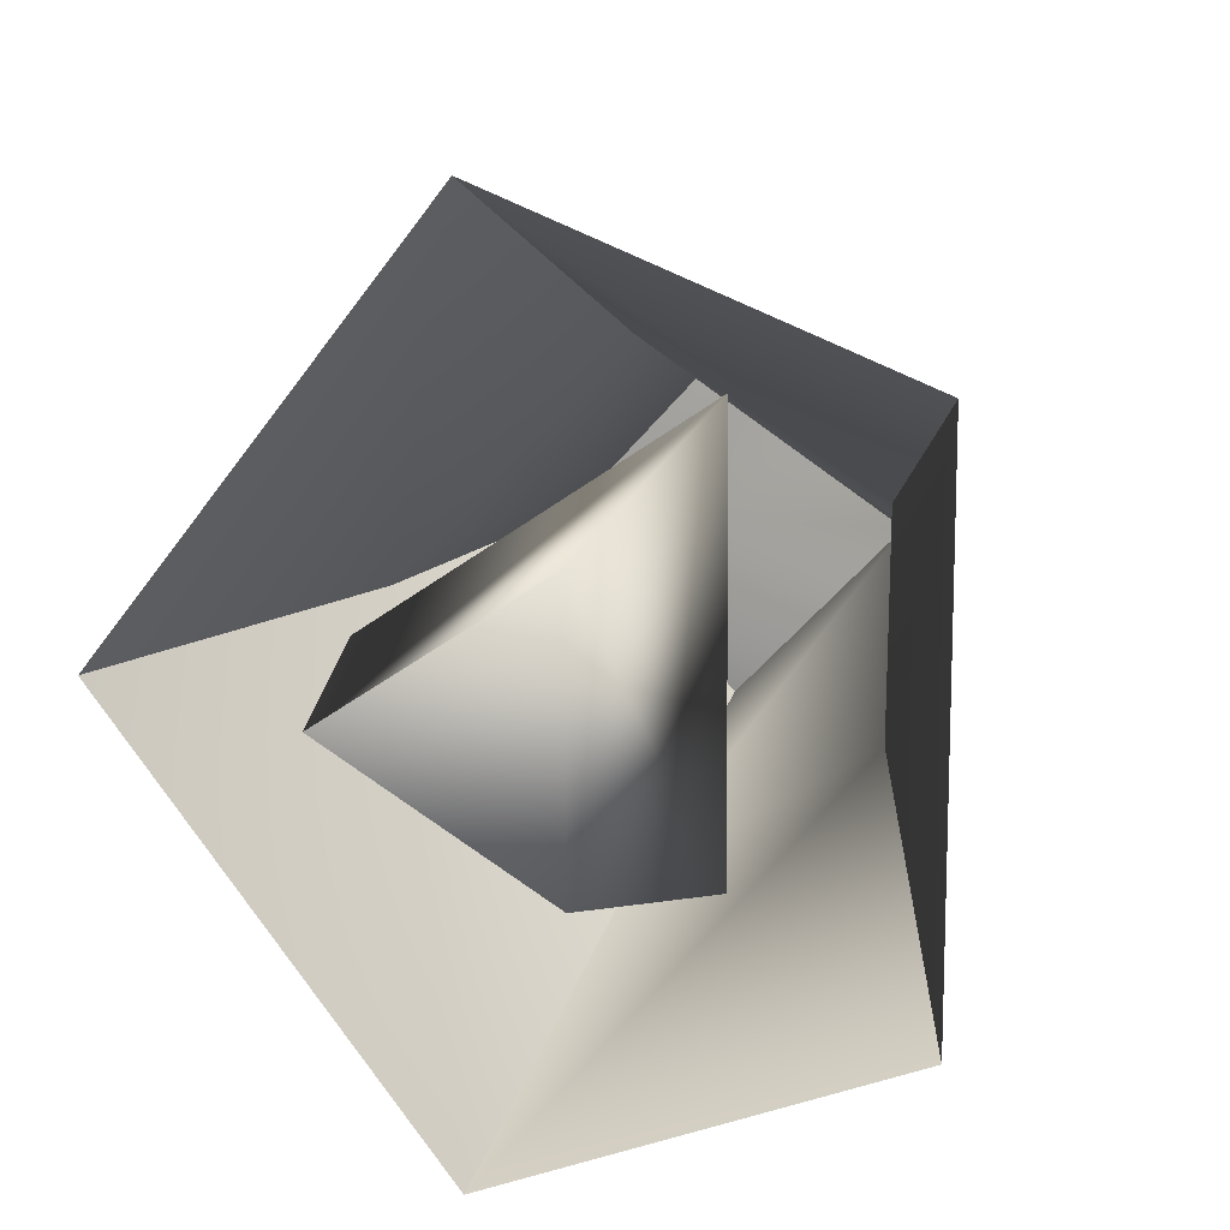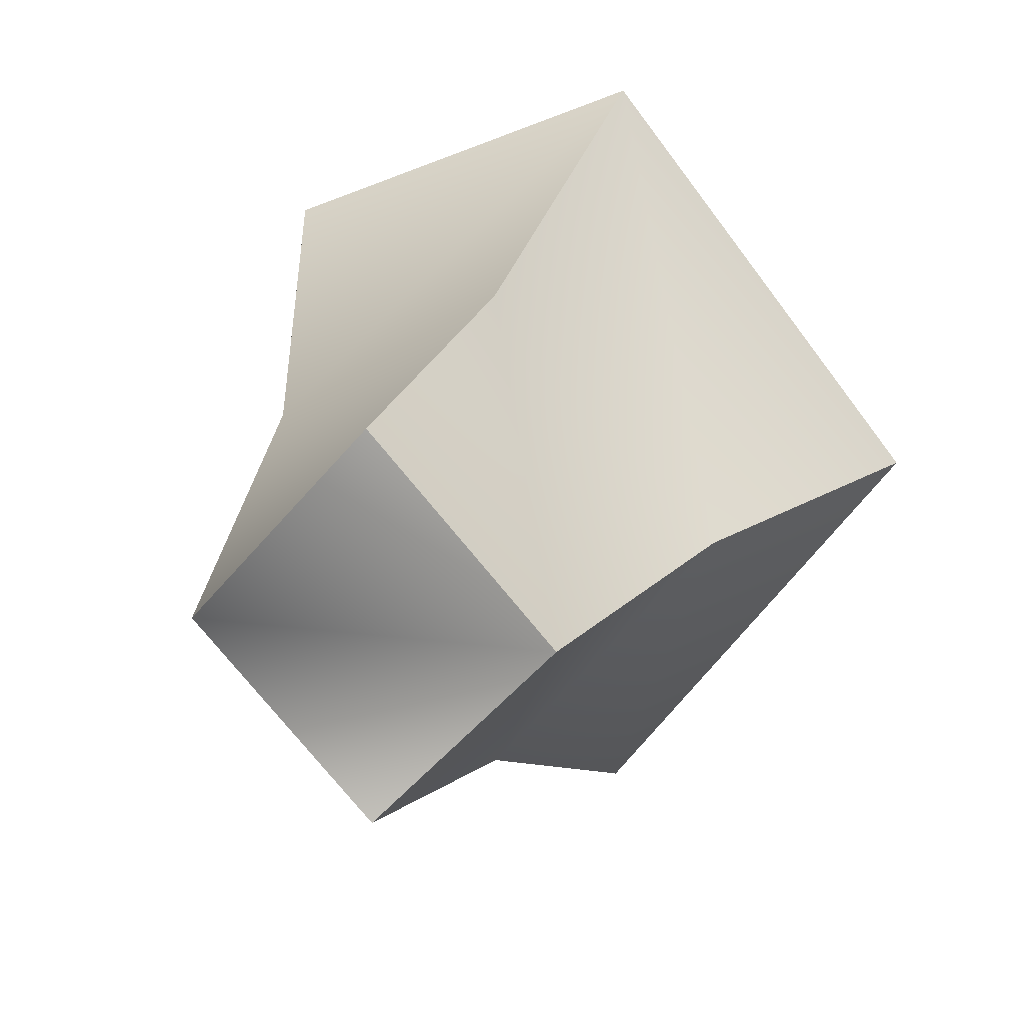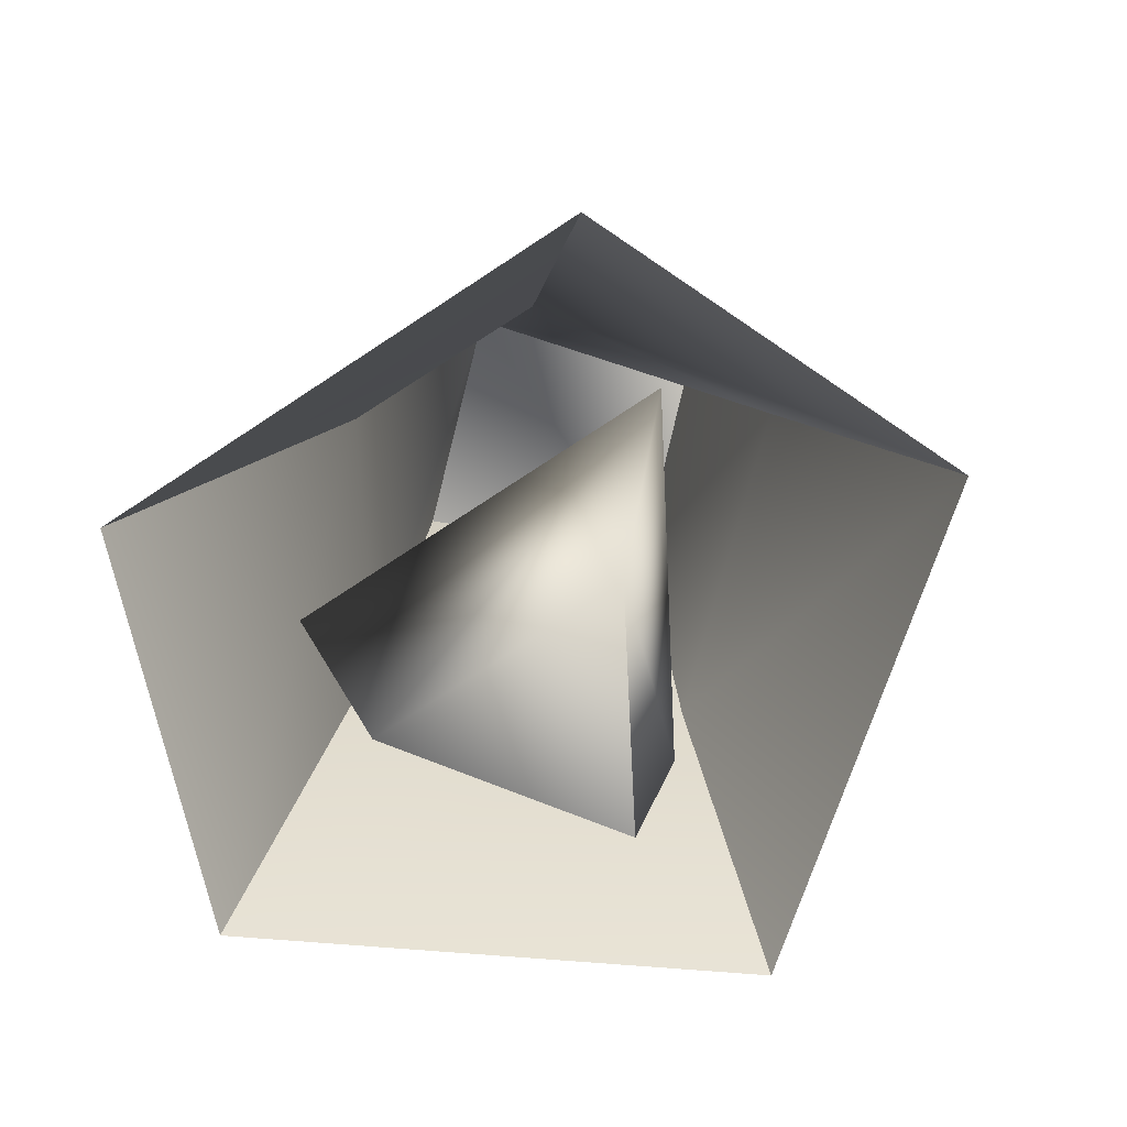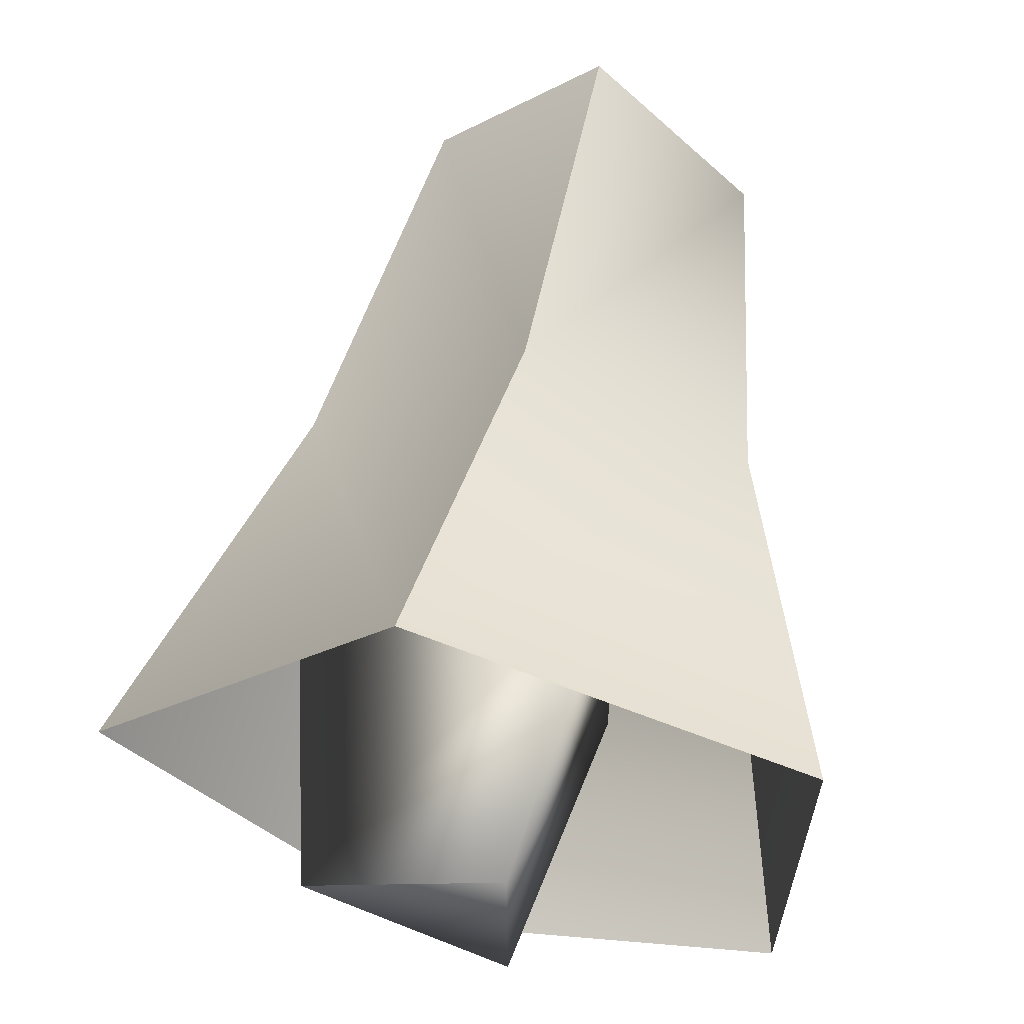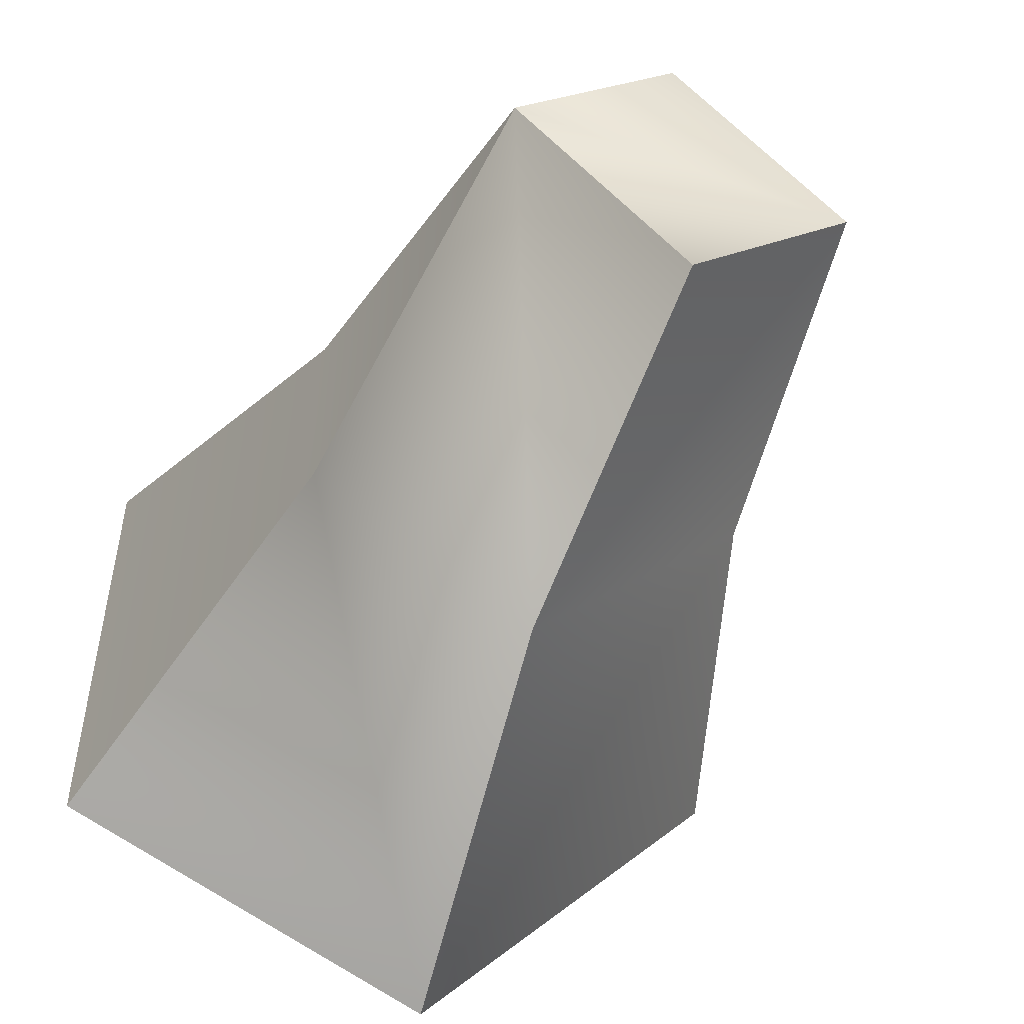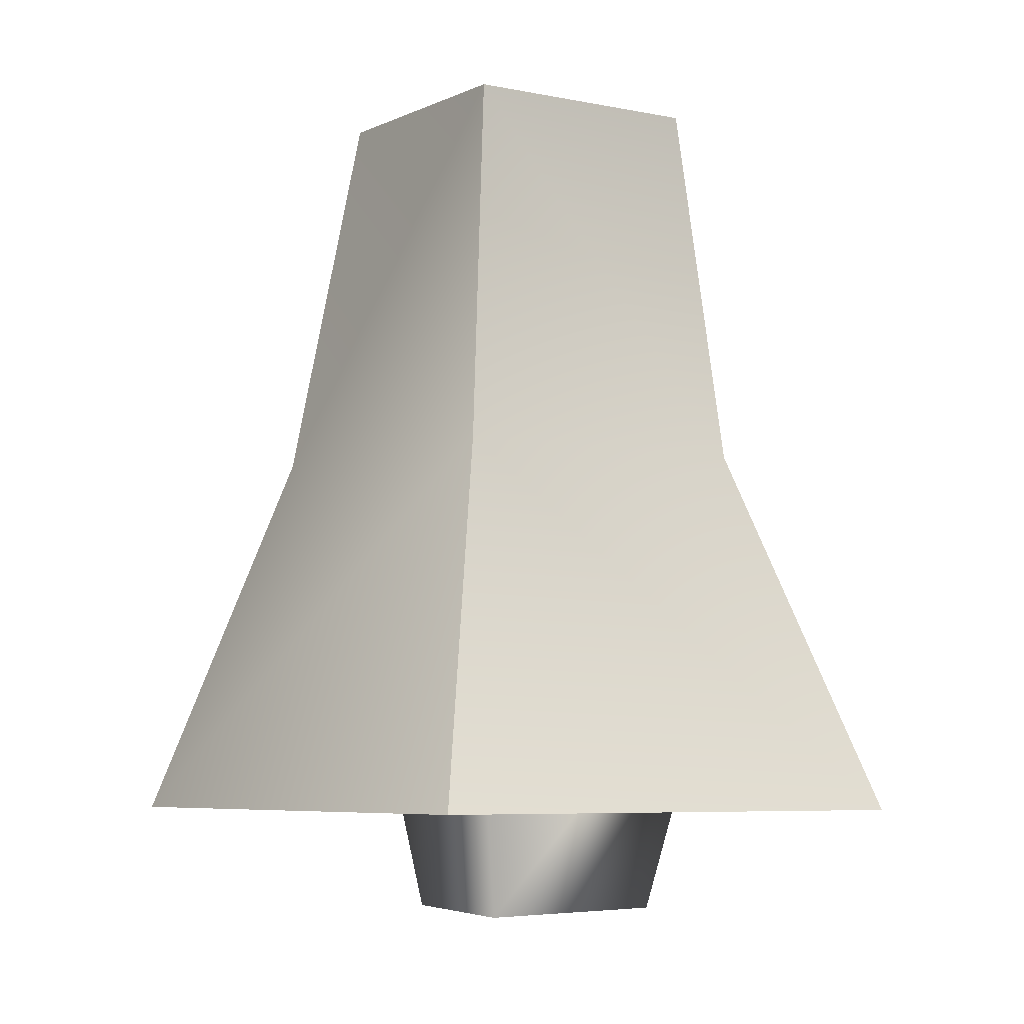
<metadata>
{"format":"obj","ext":"obj","renderer":"f3d","projection":"perspective","resolution":1024,"background":"white","views":[{"elev":13.0,"azim":16.1,"up":"+Z"},{"elev":14.9,"azim":-163.3,"up":"+Z"},{"elev":-70.3,"azim":123.7,"up":"+Y"},{"elev":63.0,"azim":12.1,"up":"+Z"},{"elev":-52.8,"azim":158.7,"up":"+Z"},{"elev":-5.7,"azim":-79.8,"up":"+Y"}]}
</metadata>
<code>
o 08_LEFT_ARM.001_08_LEFT_ARM.004
v 0.0834 -0.000229 0.006083
v 0.007347 -1.4e-05 0.08964
v 0.007347 -1.4e-05 -0.07362
v -0.06962 0.000204 0.006083
v 0.1653 -0.3452 0.1201
v 0.1653 -0.3452 -0.1074
v -0.1499 -0.3443 0.006083
v 0.06683 -0.2561 0.1043
v -0.04363 -0.3952 0.006338
v 0.04818 -0.3955 -0.04839
v 0.06772 -0.2561 -0.08378
v -0.07989 -0.2557 0.004969
v 0.04762 -0.3955 0.06758
v -0.006182 -0.3448 -0.1756
v -0.006182 -0.3448 0.1873
v 0.1112 -0.1727 0.05088
v 0.008146 -0.1724 0.1123
v 0.008146 -0.1724 -0.1081
v 0.1102 -0.1727 -0.0459
v -0.09409 -0.1721 0.005901
f 19 6 14 18
f 1 19 18 3
f 18 20 4 3
f 16 19 1
f 20 7 15 17
f 17 16 1 2
f 1 3 4 2
f 9 10 13
f 12 8 11
f 8 12 9 13
f 11 8 13 10
f 12 11 10 9
f 15 5 16 17
f 4 20 17 2
f 5 6 19 16
f 14 7 20 18

</code>
